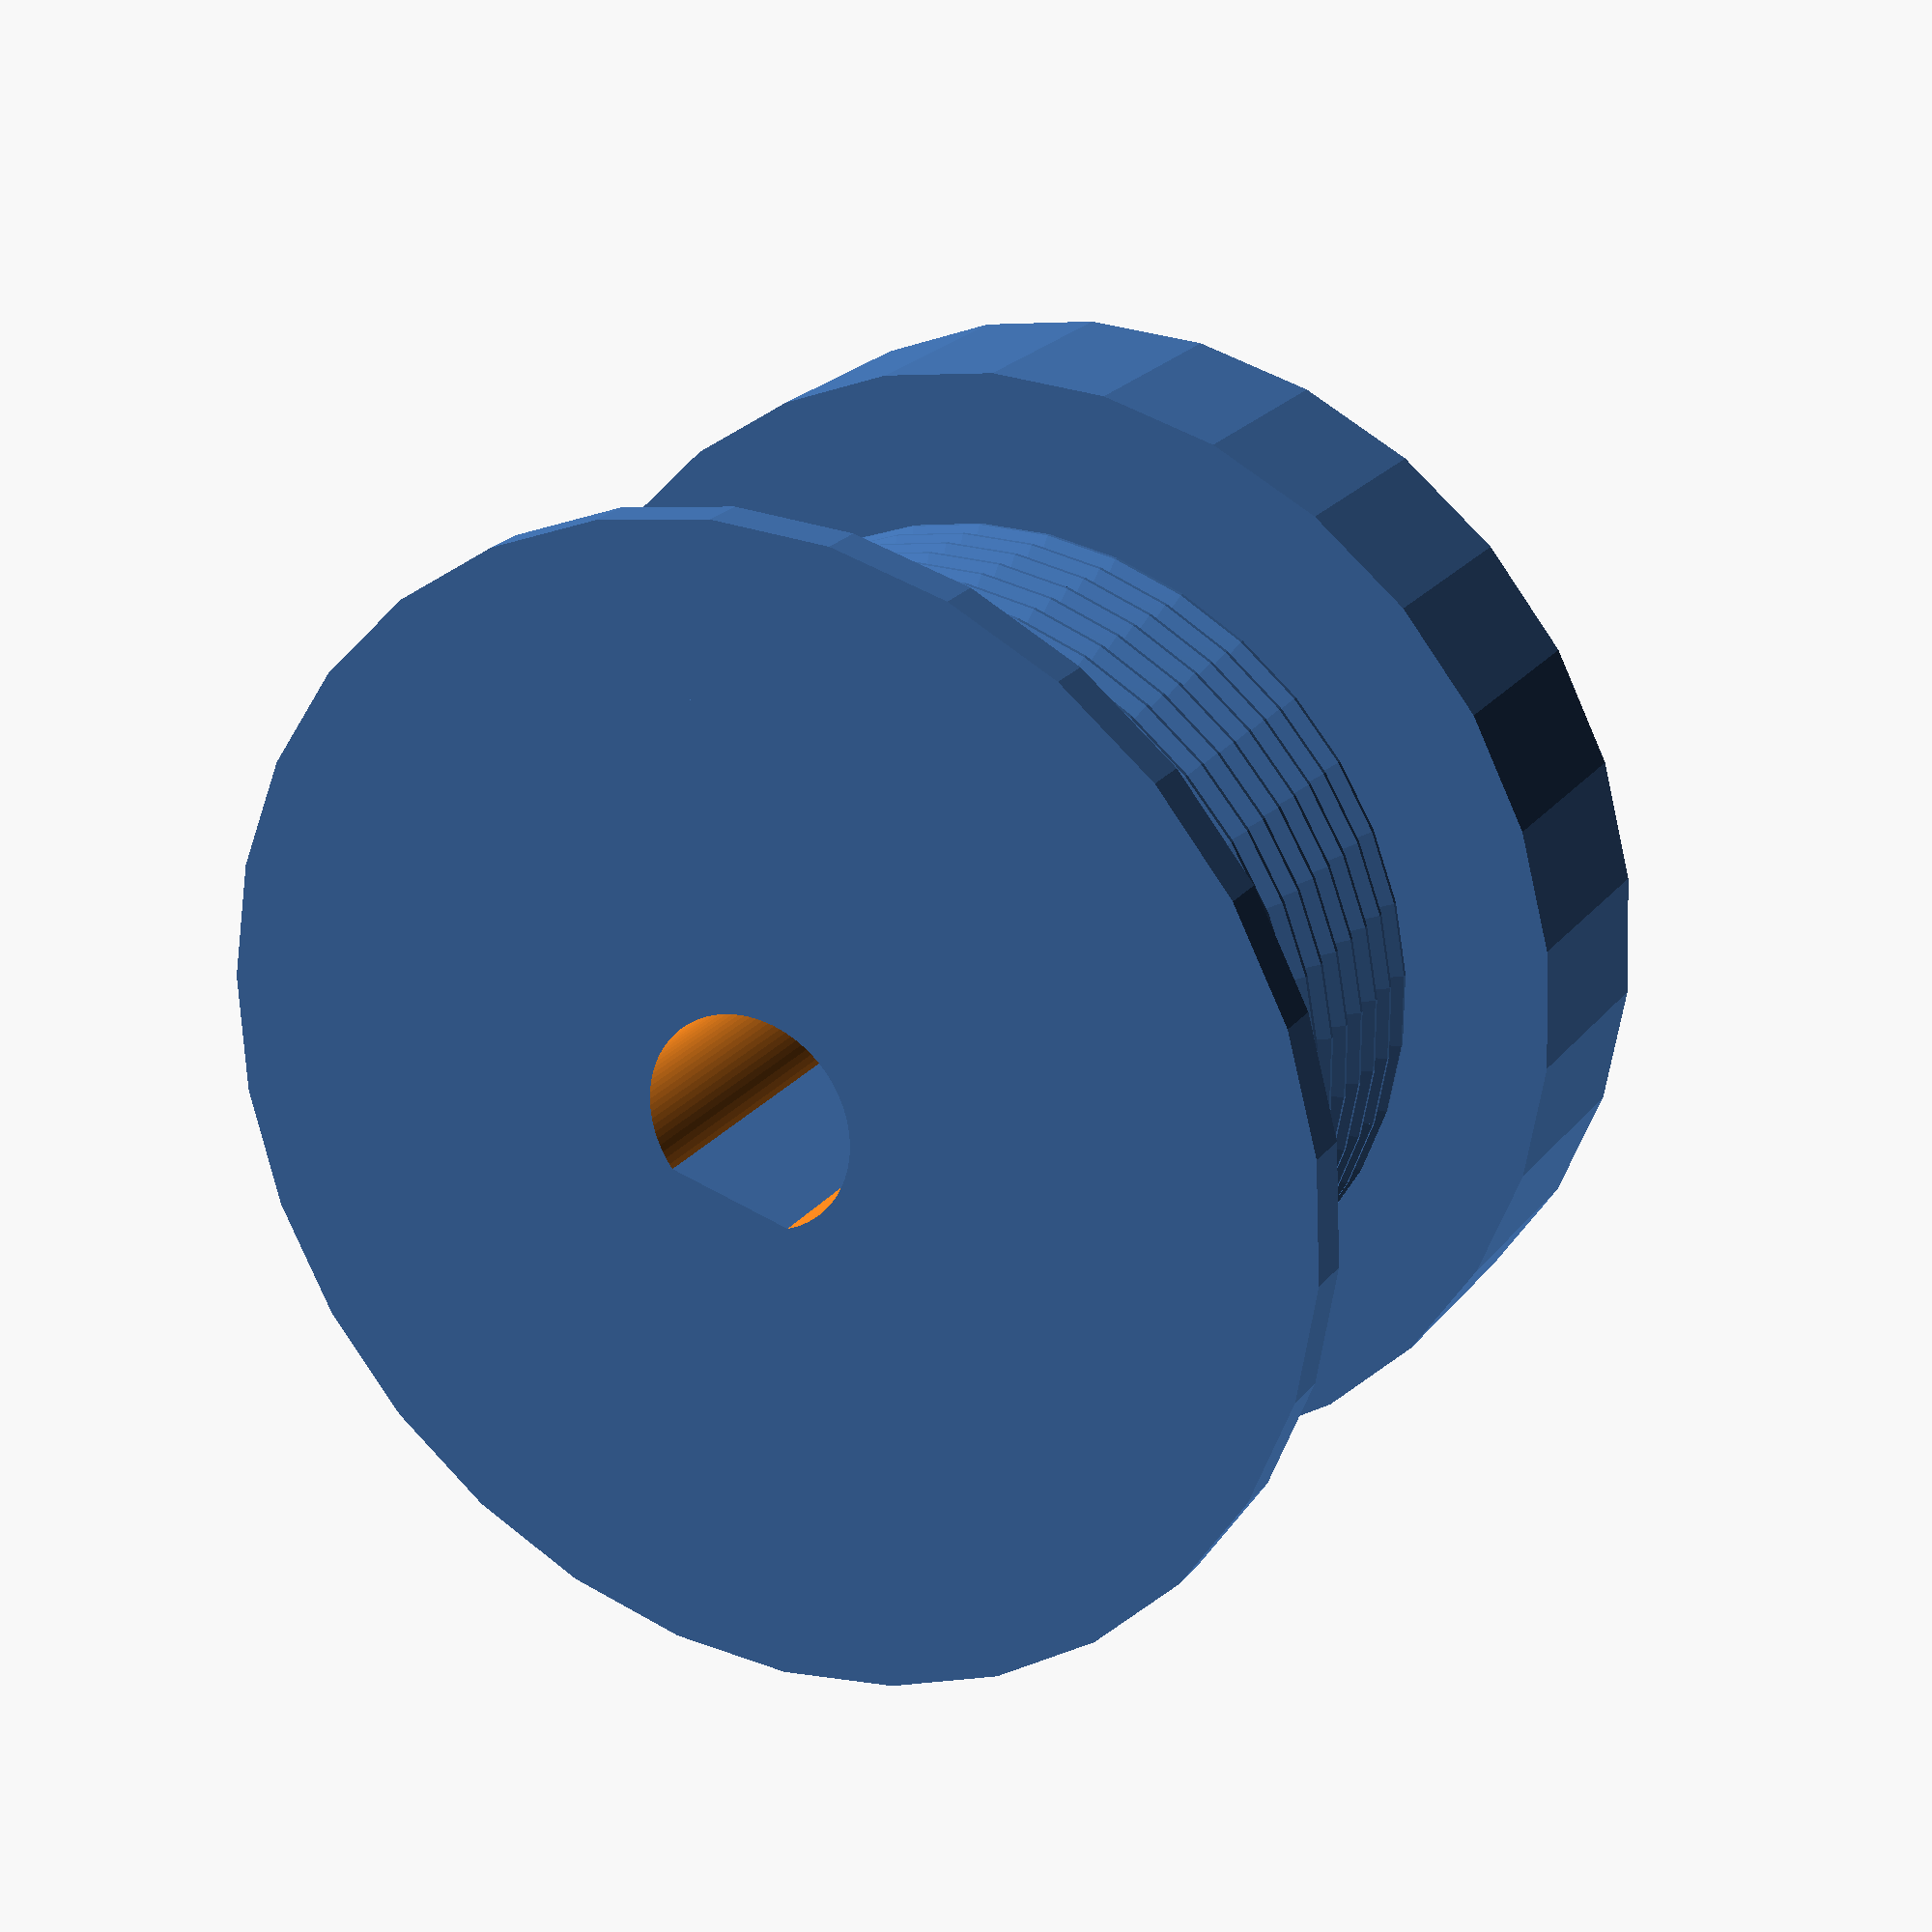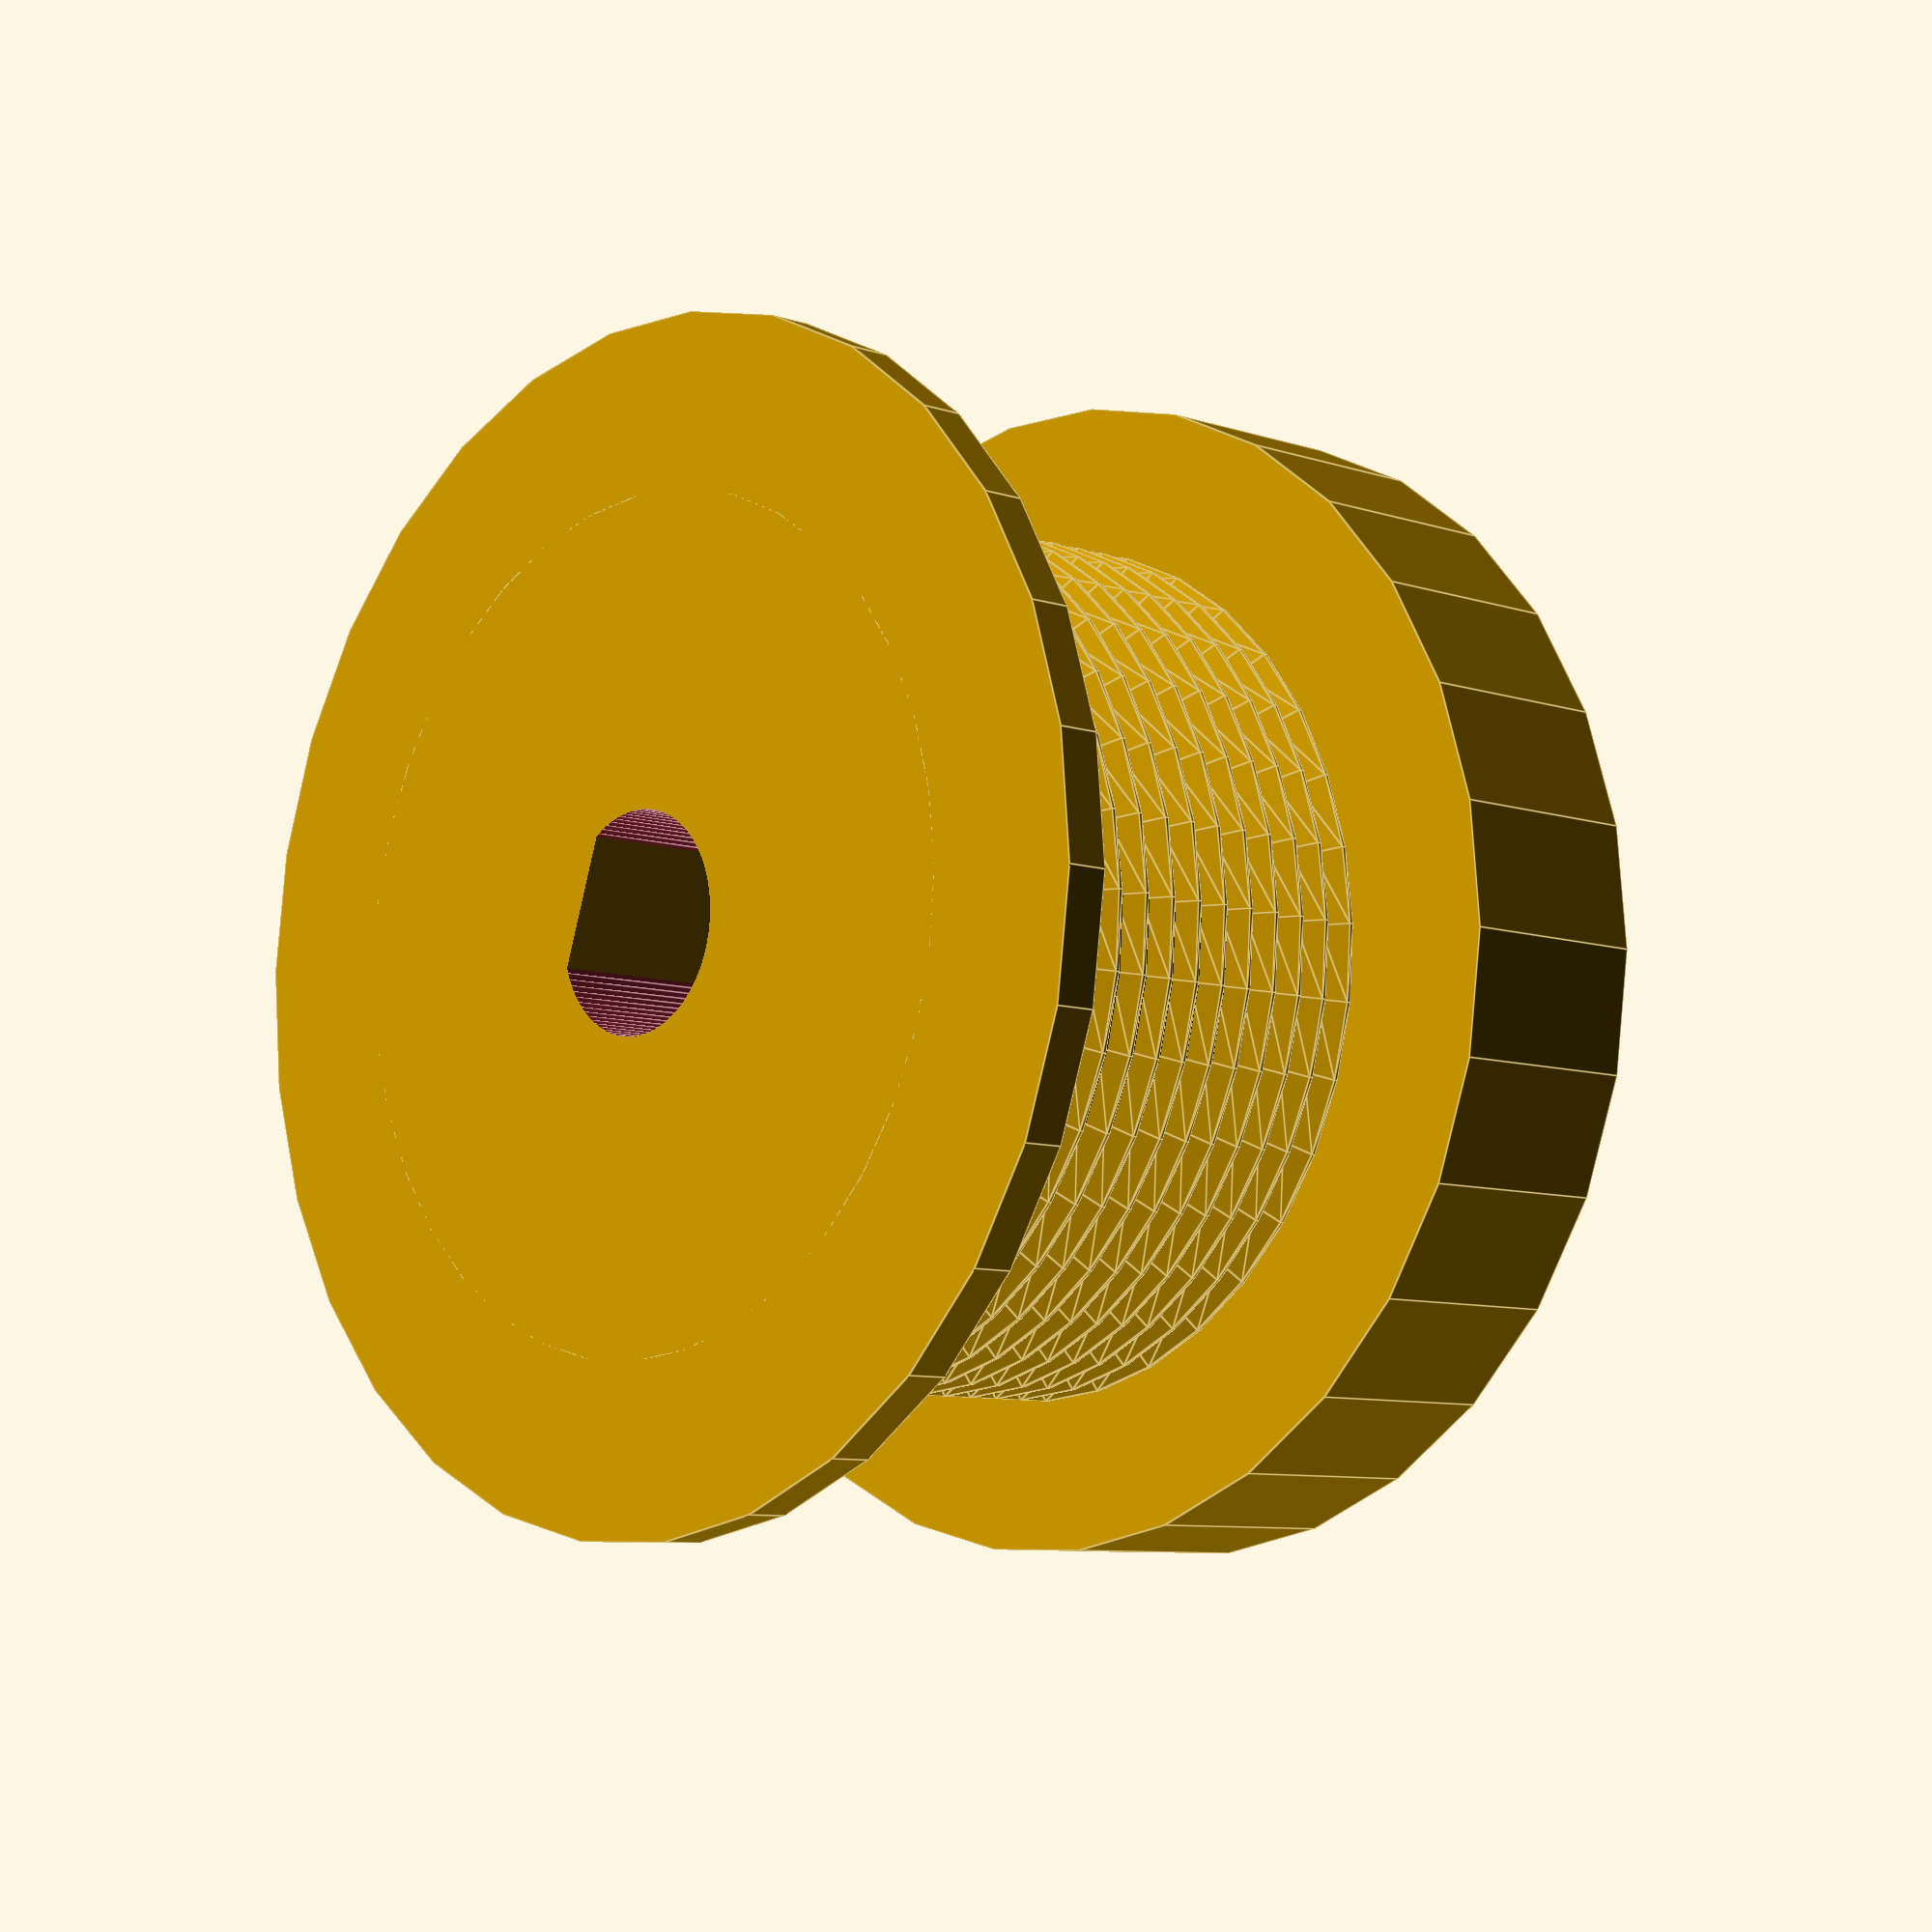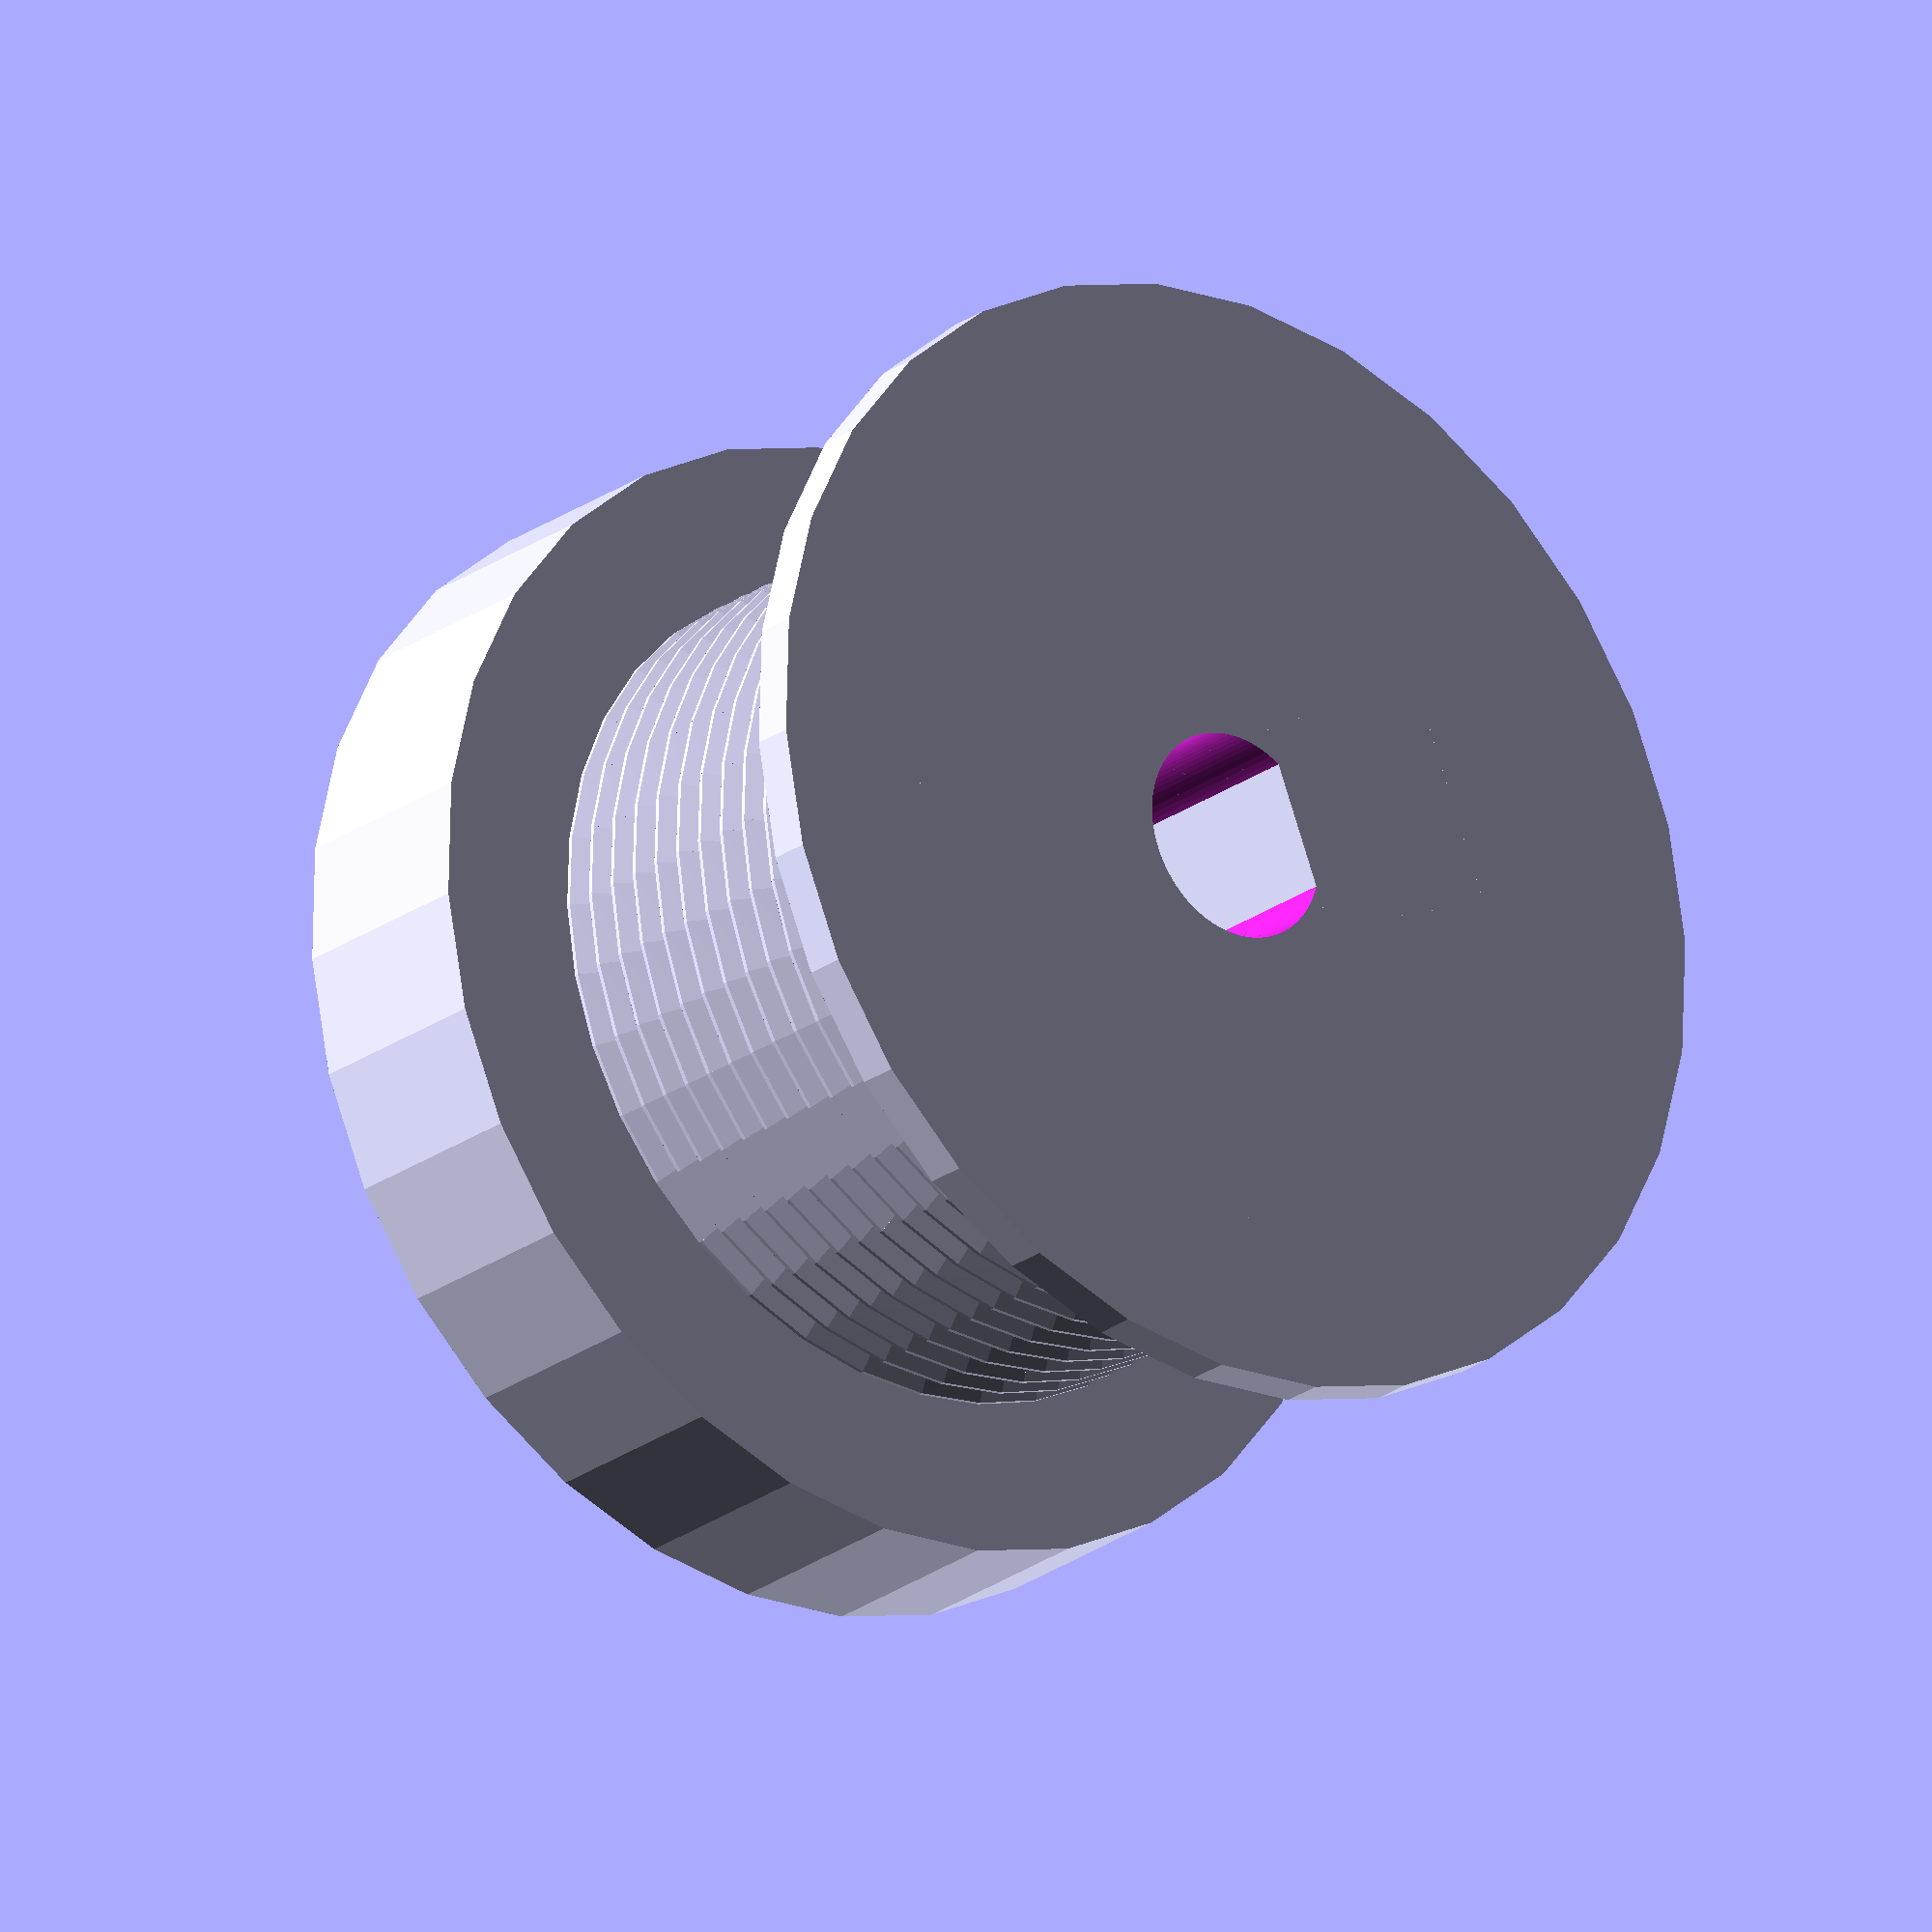
<openscad>
// Metric Screw Thread Library
// by Maximilian Karl <karlma@in.tum.de> (2012)
// 
//
// only use module thread(P,D,h,step)
// with the parameters:
// P    - screw thread pitch
// D    - screw thread major diameter
// h    - screw thread height
// step - step size in degree
// 
include <MCAD\polyholes.scad>

FlatShaft=true;


module screwthread_triangle(P) {
	difference() {
		translate([-sqrt(3)/3*P+sqrt(3)/2*P/8,0,0])
		rotate([90,0,0])
		cylinder(r=sqrt(3)/3*P,h=0.00001,$fn=3,center=true);

		translate([0,-P/2,-P/2])
		cube([P,P,P]);
	}
}

module screwthread_onerotation(P,D_maj,step) {
	H = sqrt(3)/2*P;
	D_min = D_maj - 5*sqrt(3)/8*P;

	for(i=[0:step:360-step])
	hull()
		for(j = [0,step])
		rotate([0,0,(i+j)])
		translate([D_maj/2,0,(i+j)/360*P])
		screwthread_triangle(P);

	translate([0,0,P/2])
	cylinder(r=D_min/2,h=2*P,$fn=360/step,center=true);
}

module thread(P,D,h,step) {
	for(i=[0:h/P])
	translate([0,0,i*P])
	screwthread_onerotation(P,D,step);
}

difference()
{
	difference()
	{
		union()
		{
			// example
			thread(0.8,20.0,12,10);
			// P    - screw thread pitch
			// D    - screw thread major diameter
			// h    - screw thread height
			// step - step size in degree
			
			translate([0,0,-0.4])
			{
				cylinder(r=13.5,h=1);
			}
			translate([0,0,12])
			{
				cylinder(r=13.5,h=5);
			}
		}
		
		translate([0,0,-0.5])
		{
			difference()
			{
				cylinder(r=2.5, h=18, $fn=100);
				//polyhole(18,5);
				if(FlatShaft)
				{
					translate([-2.5,2,-1])
					{
						cube([5,5,22]);
					}
				}
			}
		}
	}
	if(FlatShaft)
	{
		translate([0,0,14.4])
		{
			rotate([-90,90.0])
			{
				cylinder(r=1.25,h=14, $fn=100);
				//polyhole(14,2.5);
			}
		}
	}
	else
	{
		for(i = [0:120:360])
		{
			rotate([0,0,i])
			{
				translate([0,0,14.4])
				{
					rotate([-90,90.0])
					{
						cylinder(r=1.25,h=14, $fn=100);
						//polyhole(14,2.5);
					}
				}
			}
		}
	}
}
</openscad>
<views>
elev=157.2 azim=344.8 roll=331.8 proj=p view=solid
elev=8.0 azim=70.8 roll=226.7 proj=p view=edges
elev=23.3 azim=292.2 roll=140.8 proj=o view=wireframe
</views>
